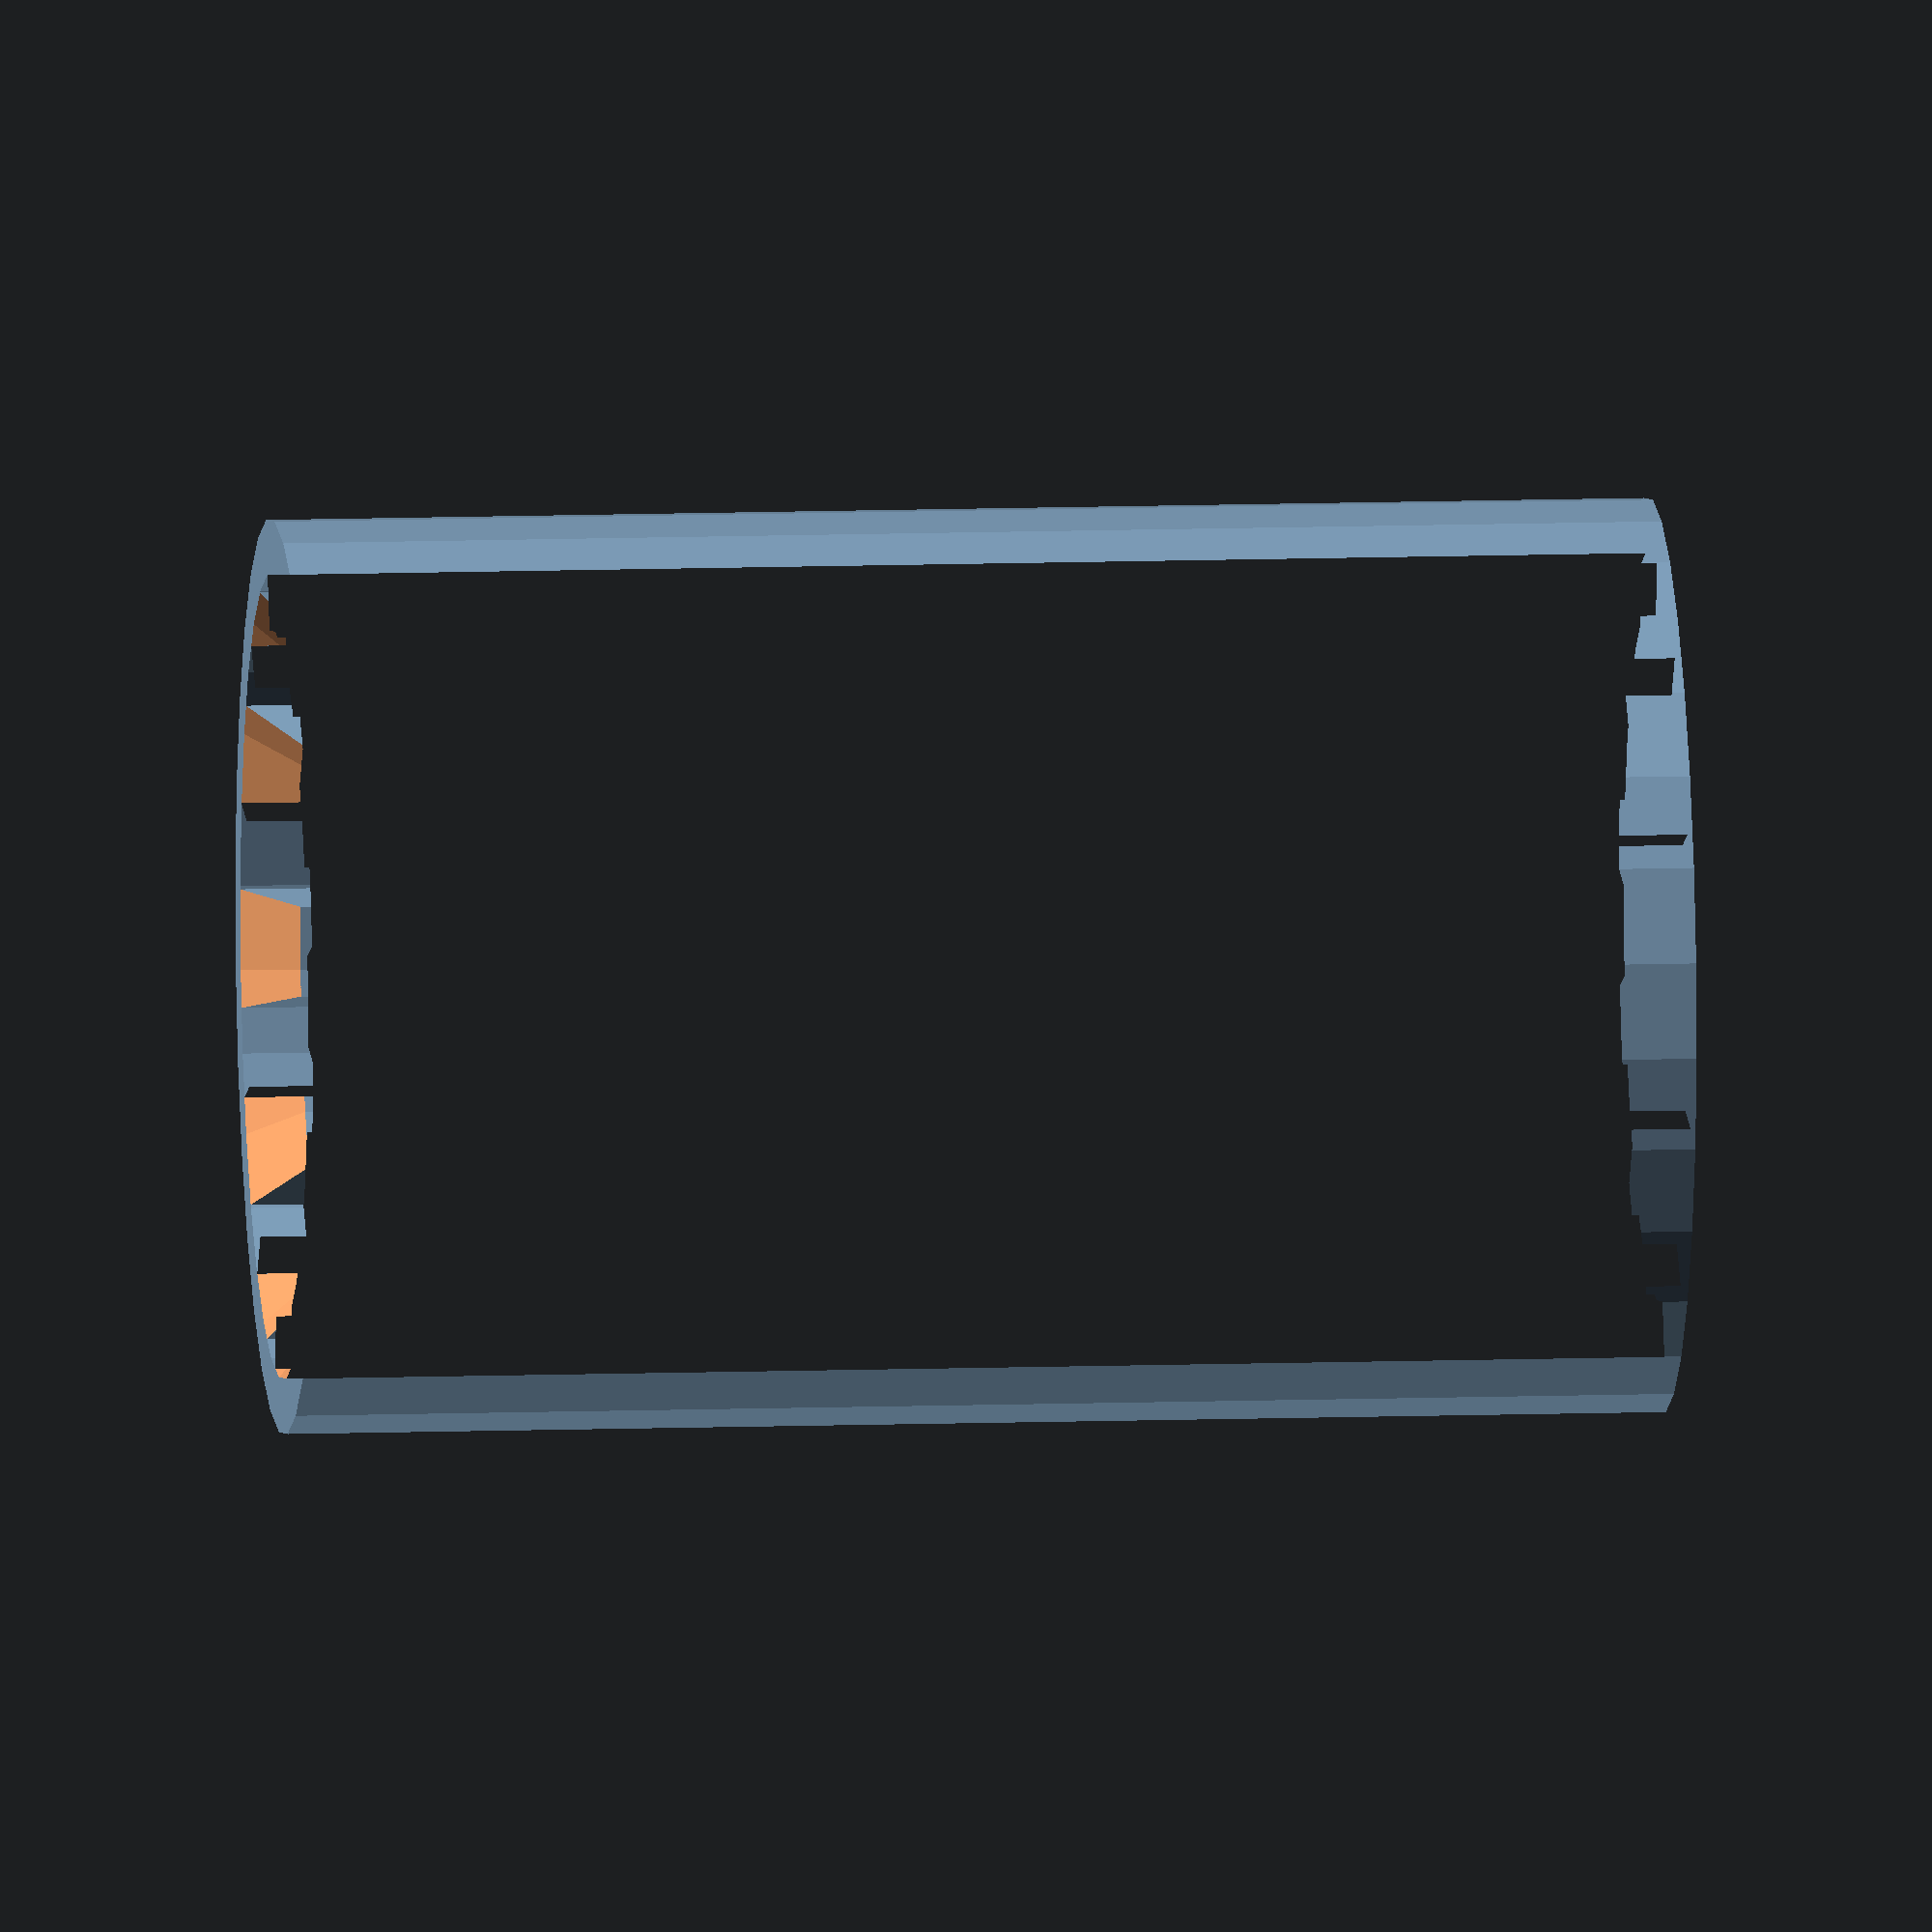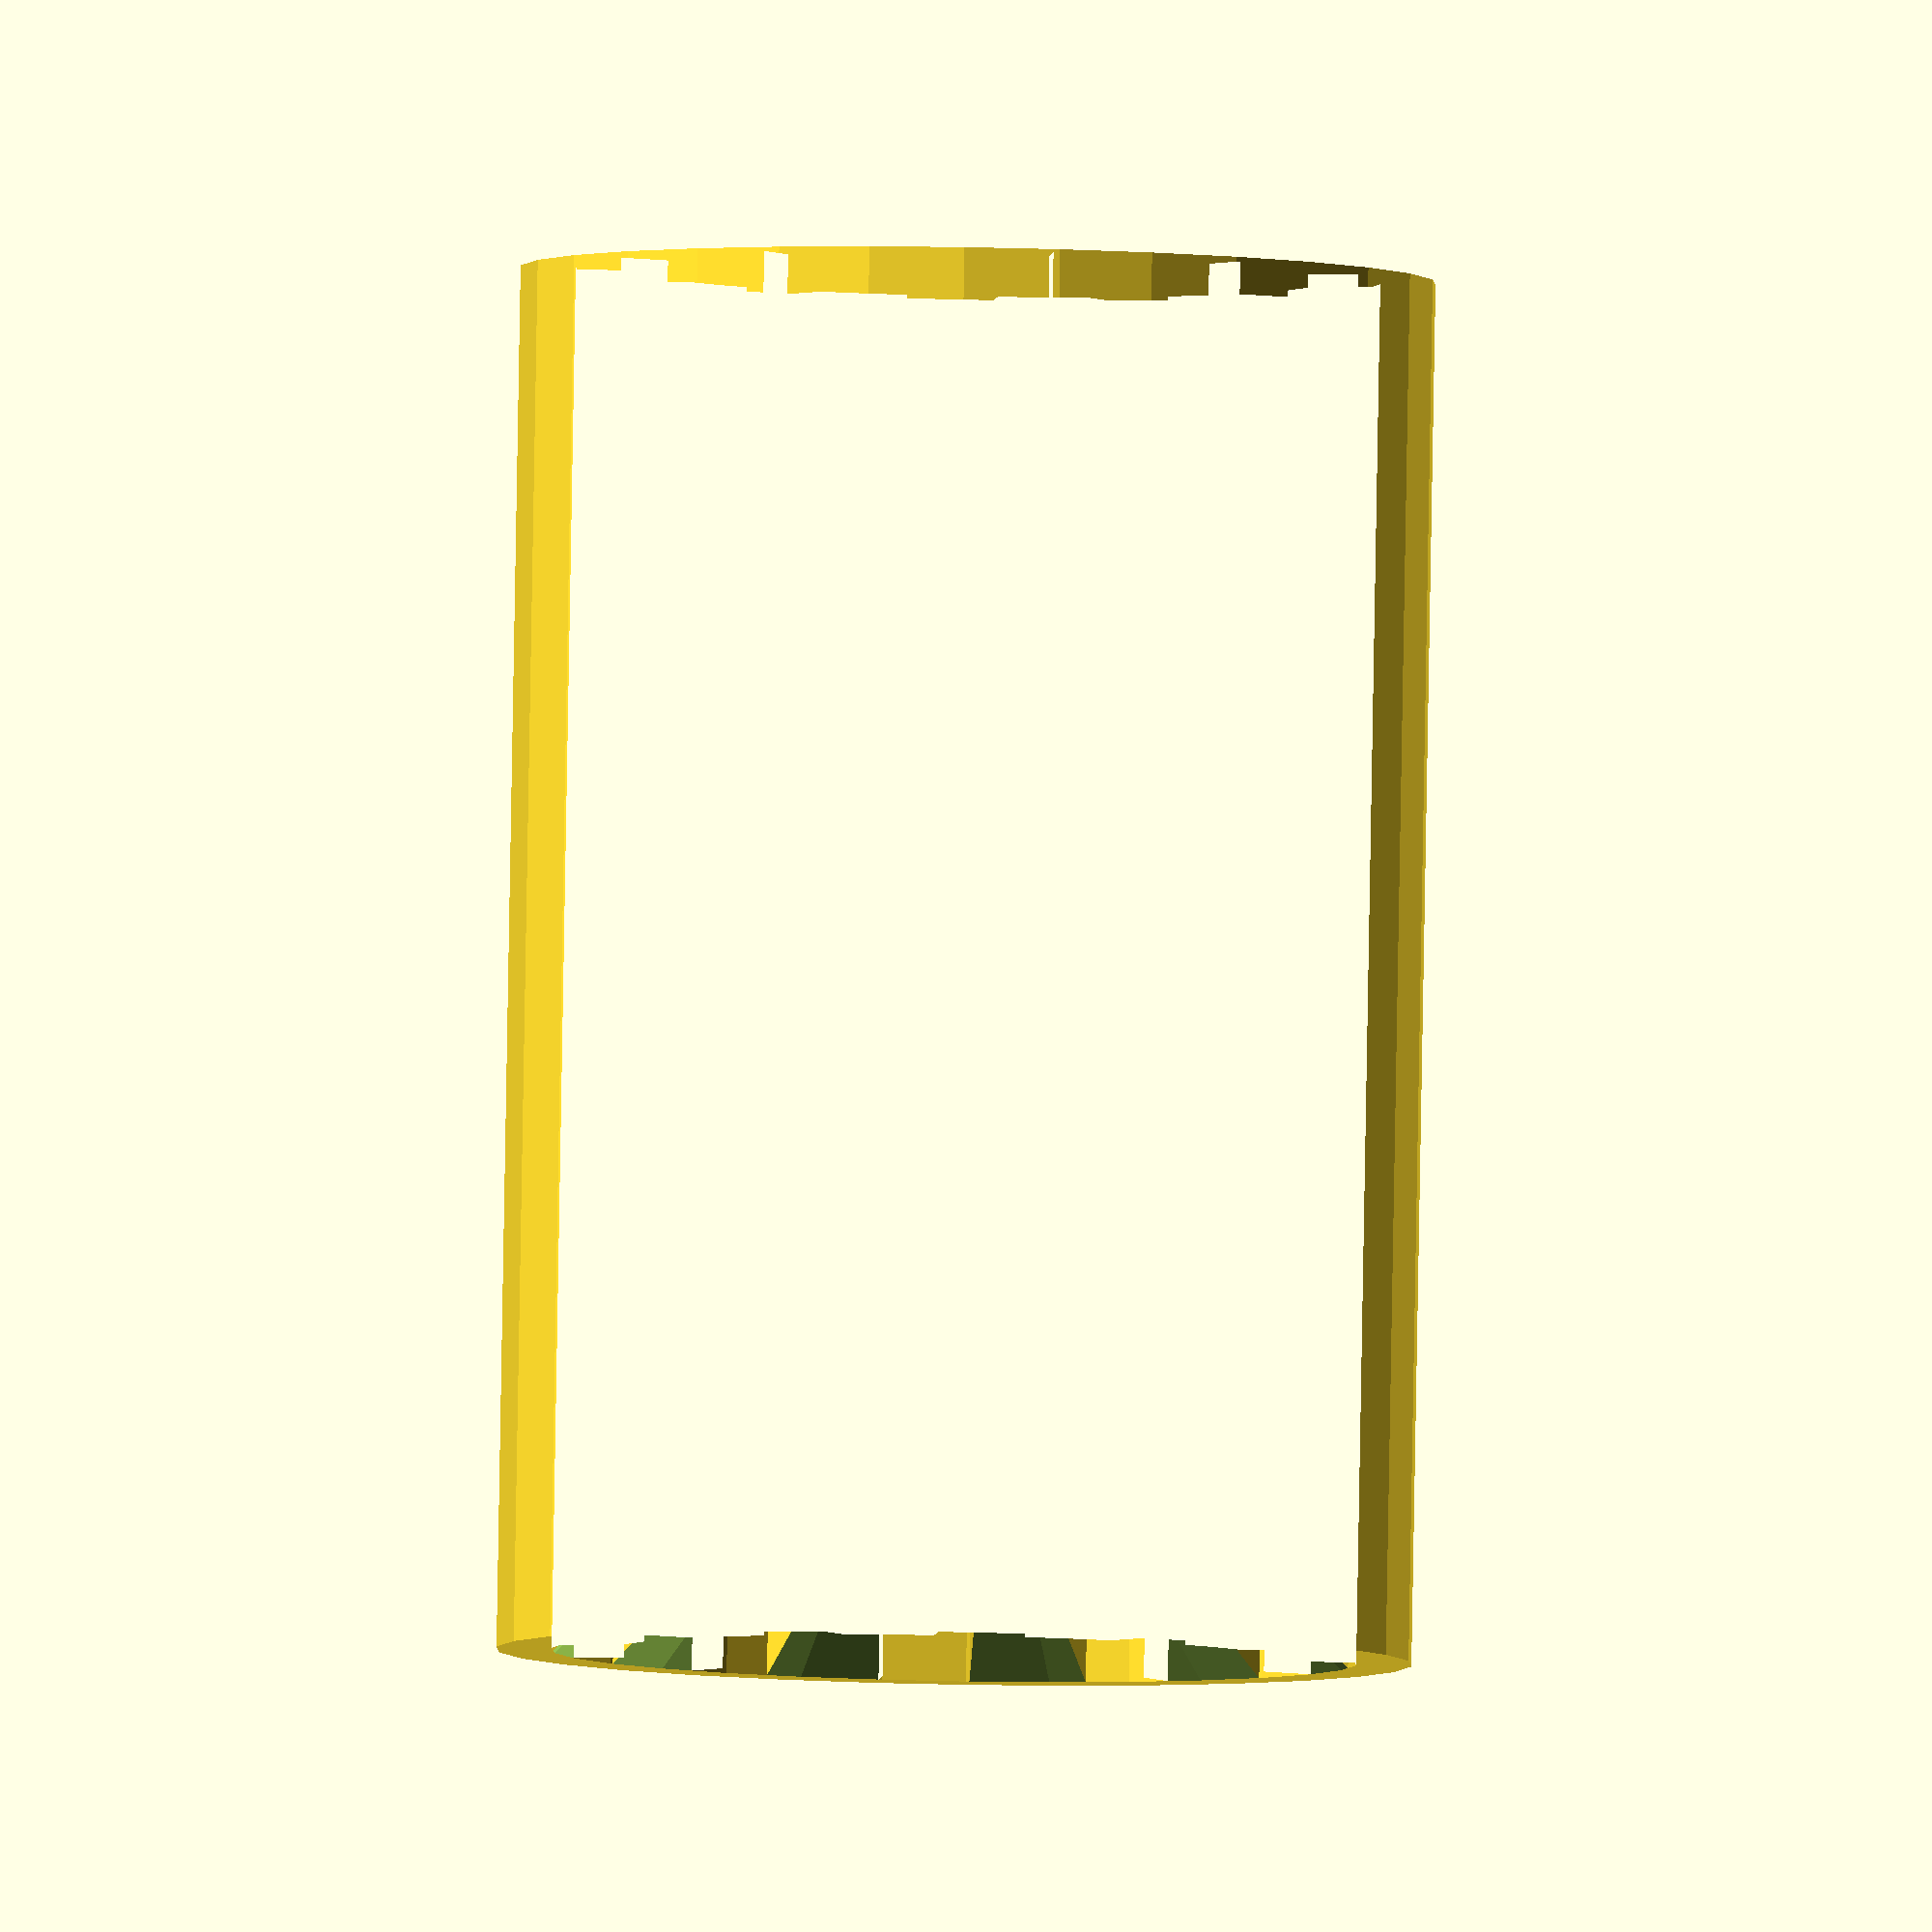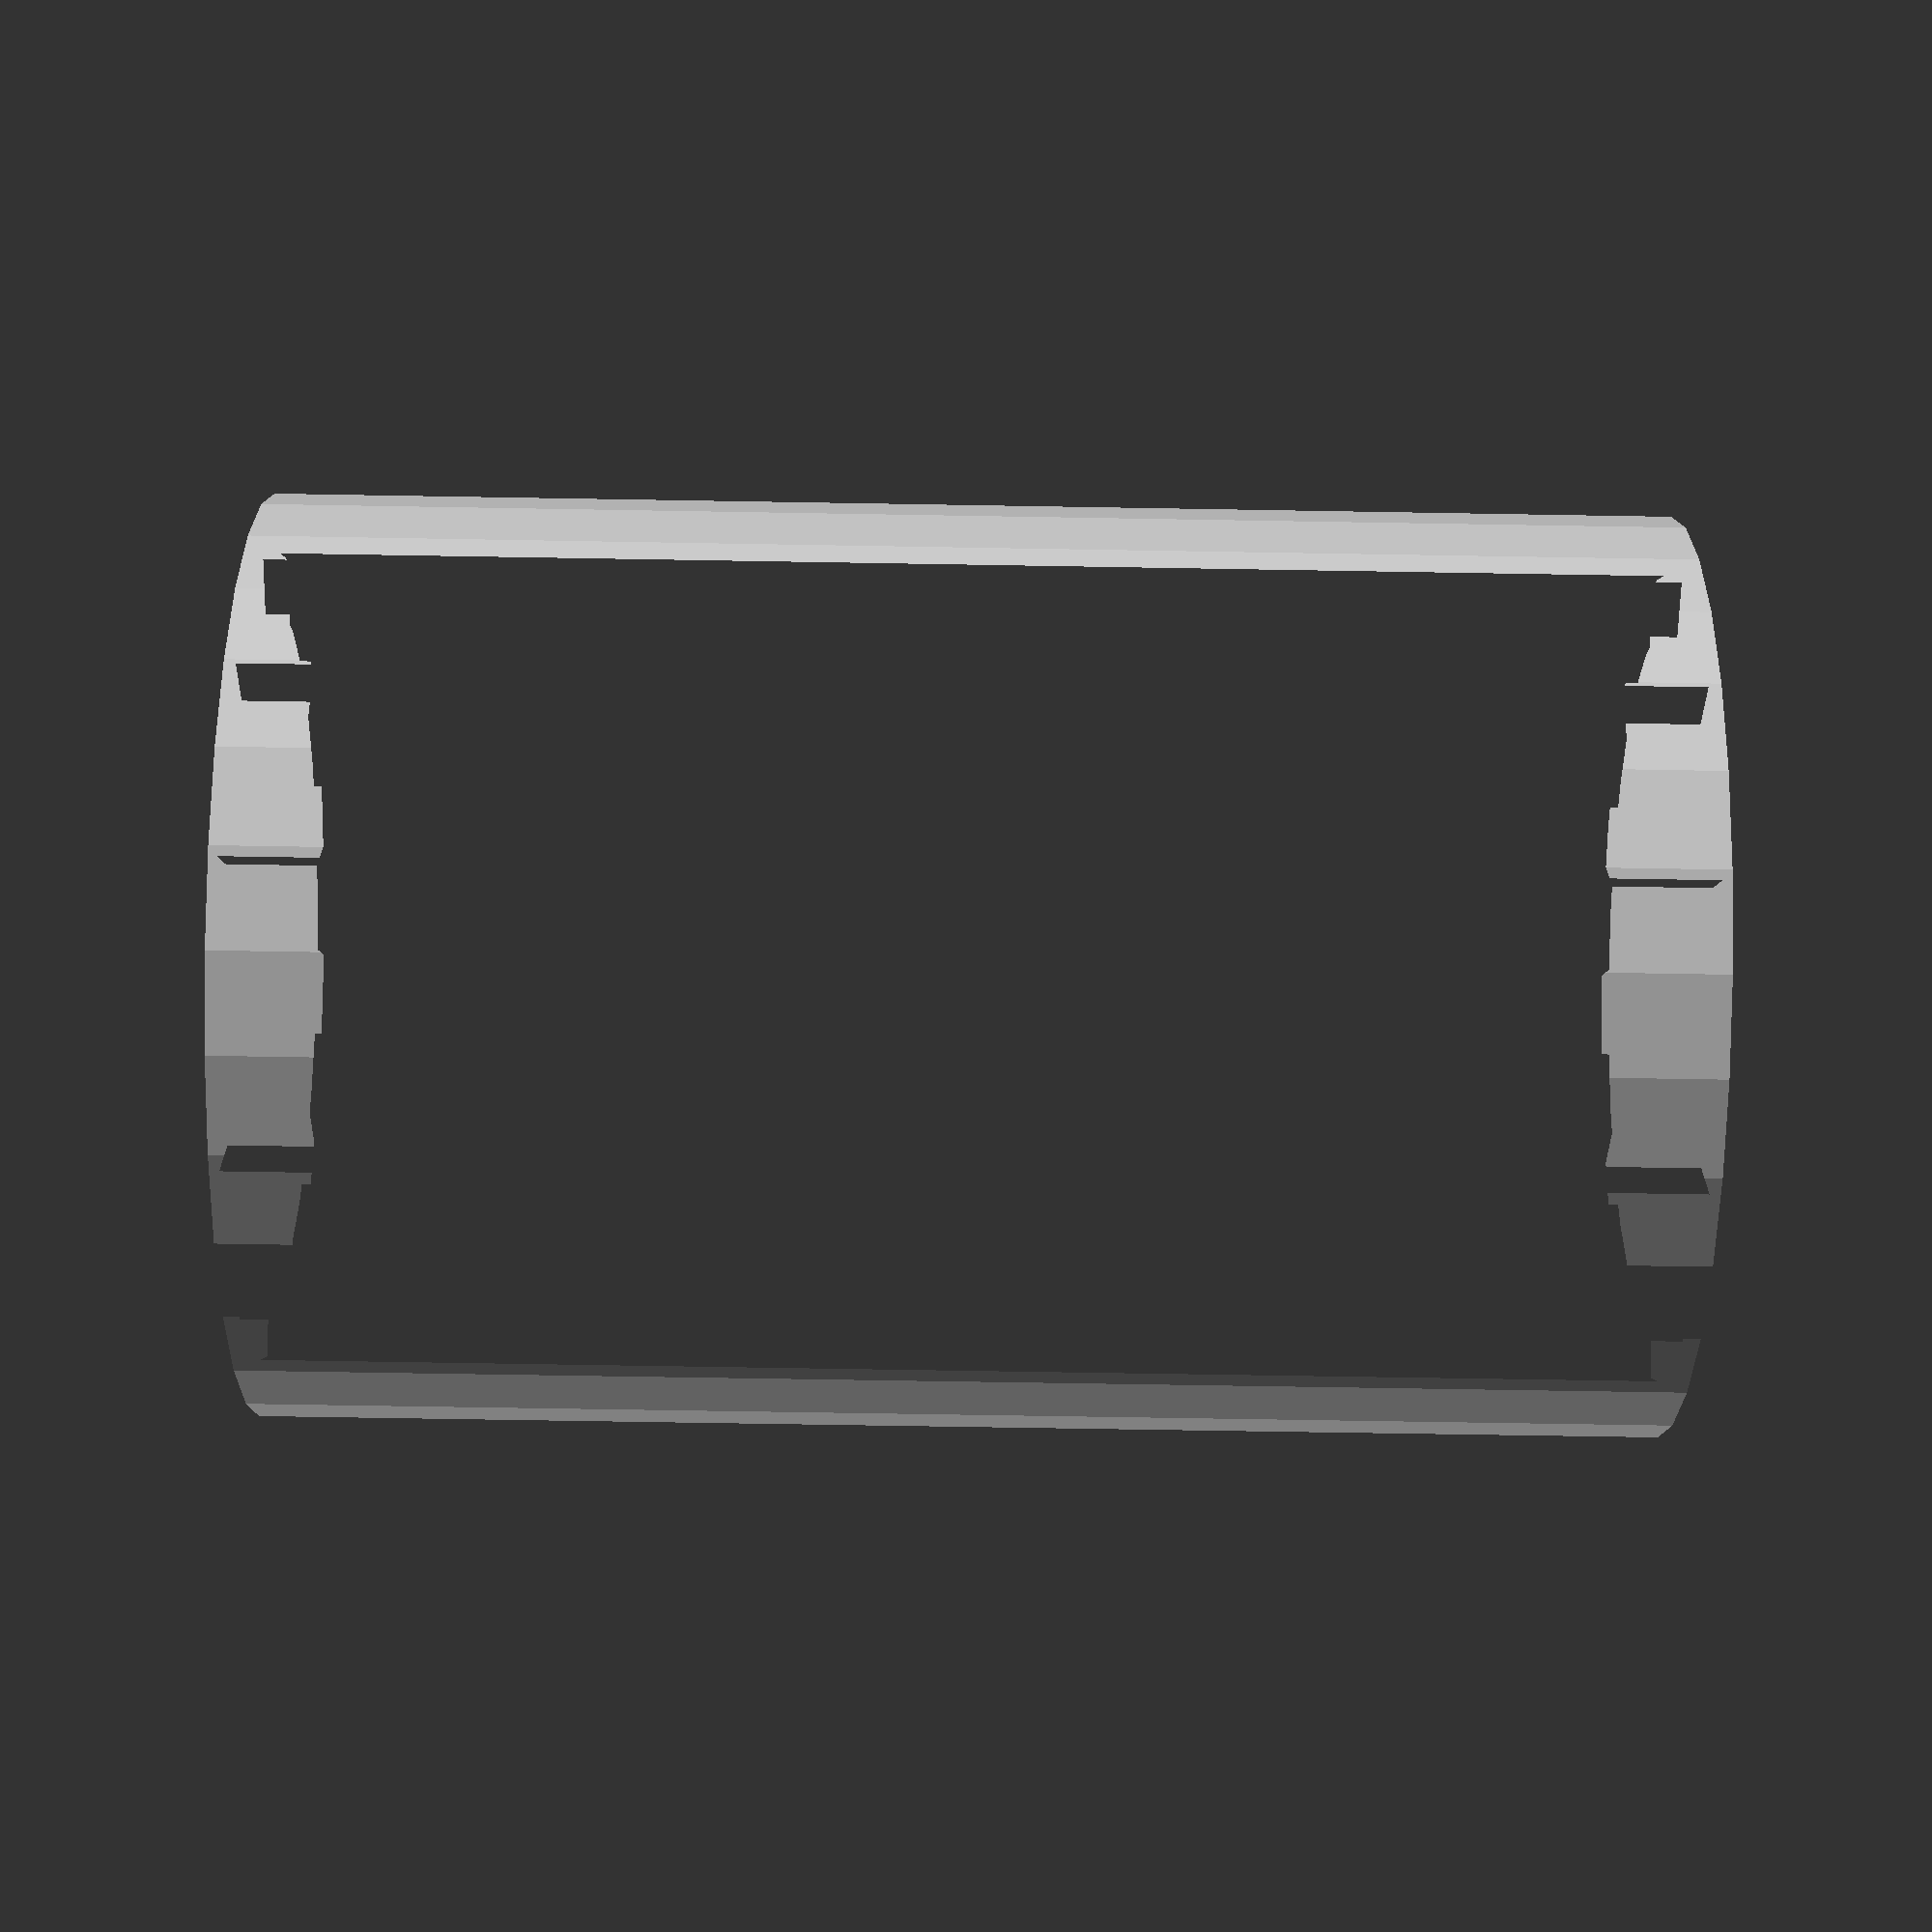
<openscad>

/* [Bushing] */

// The outer diameter of the bushing
DIAMETER = 33.15;

// The height of the bushing
HEIGHT = 50;

// Thickness of the wall
WALL = 2;

// Radius of the chamfer
CHAMFER = 2;

/* [Rod] */

// Diameter of the linear smooth rod
ROD_DIAMETER = 25.15;

// The amount of pins connecting to the rod
PINS = 12; // [3:100]

// Percentage of rod circumference covered by pins
PIN_COVERAGE = 0.5; // [0:0.01:1.01]

module dummy() {};
$fa = $preview? 12 : 6;
$fs = $preview? 2 : 0.2;
EPS = 0.01;

module rod_negative_sketch(
    inner_radius=ROD_DIAMETER/2,
    outer_radius=1.2 * ROD_DIAMETER/2,
    pins=PINS,
    pin_coverage=1-PIN_COVERAGE
) {
    assert(pin_coverage <= 1);
    assert(pin_coverage >= 0);
    assert(pins >= 3);
    
    pin_width = 2 * PI * inner_radius * pin_coverage / pins;
    pin_length = outer_radius;
   
    // create the rod
    circle(r=inner_radius);
    
    // create the pins
    intersection() {
        // pins
        for(a=[0:360/pins:360])
            rotate(a)
                translate([0,-pin_width/2])
                    square([pin_length, pin_width]);
        // round over pin ends
        circle(outer_radius);
    }
}

module bushing_sketch(
    outer_radius=DIAMETER/2,
    inner_radius=ROD_DIAMETER/2,
    wall=WALL,
    pins=PINS,
    pin_coverage=PIN_COVERAGE
) {

    assert(inner_radius + wall < outer_radius);

    difference() {
        
        // the bushing
        circle(outer_radius);
        
        // the rod cutout
        rod_negative_sketch(
            inner_radius=inner_radius,
            outer_radius=outer_radius - wall,
            pins=pins,
            pin_coverage=1-pin_coverage);
    }
}

module bushing(
    outer_radius=DIAMETER/2,
    inner_radius=ROD_DIAMETER/2,
    height=HEIGHT,
    wall=WALL,
    pins=PINS,
    pin_coverage=PIN_COVERAGE,
    chamfer_height=CHAMFER
) {
    
    module chamfer_cone() {
        cylinder(chamfer_height, r1=chamfer_height + inner_radius, r2=inner_radius);    
    }
    
    difference() {
        // the bushing
        linear_extrude(height, center=true)
            bushing_sketch(
                outer_radius=outer_radius,
                inner_radius=inner_radius,
                wall=wall,
                pins=pins,
                pin_coverage=pin_coverage    
            );
        
        // bottom chamfer
        translate([0,0,-height/2-EPS]) chamfer_cone();

        // top chamfer
        translate([0,0,height/2+EPS]) rotate([180,0,0]) chamfer_cone();
    }
    
}


bushing();
</openscad>
<views>
elev=349.9 azim=279.0 roll=84.8 proj=o view=wireframe
elev=93.5 azim=304.3 roll=179.0 proj=o view=solid
elev=65.8 azim=330.6 roll=269.0 proj=p view=solid
</views>
